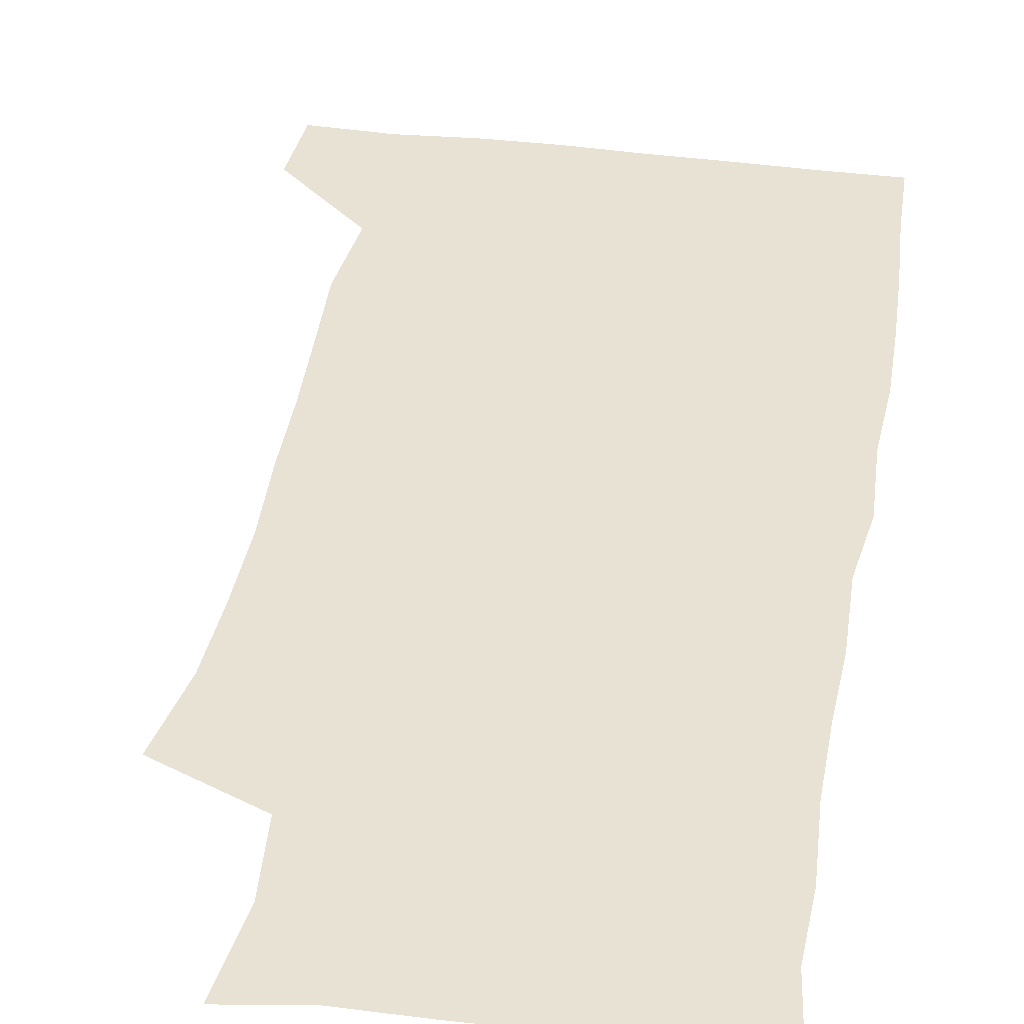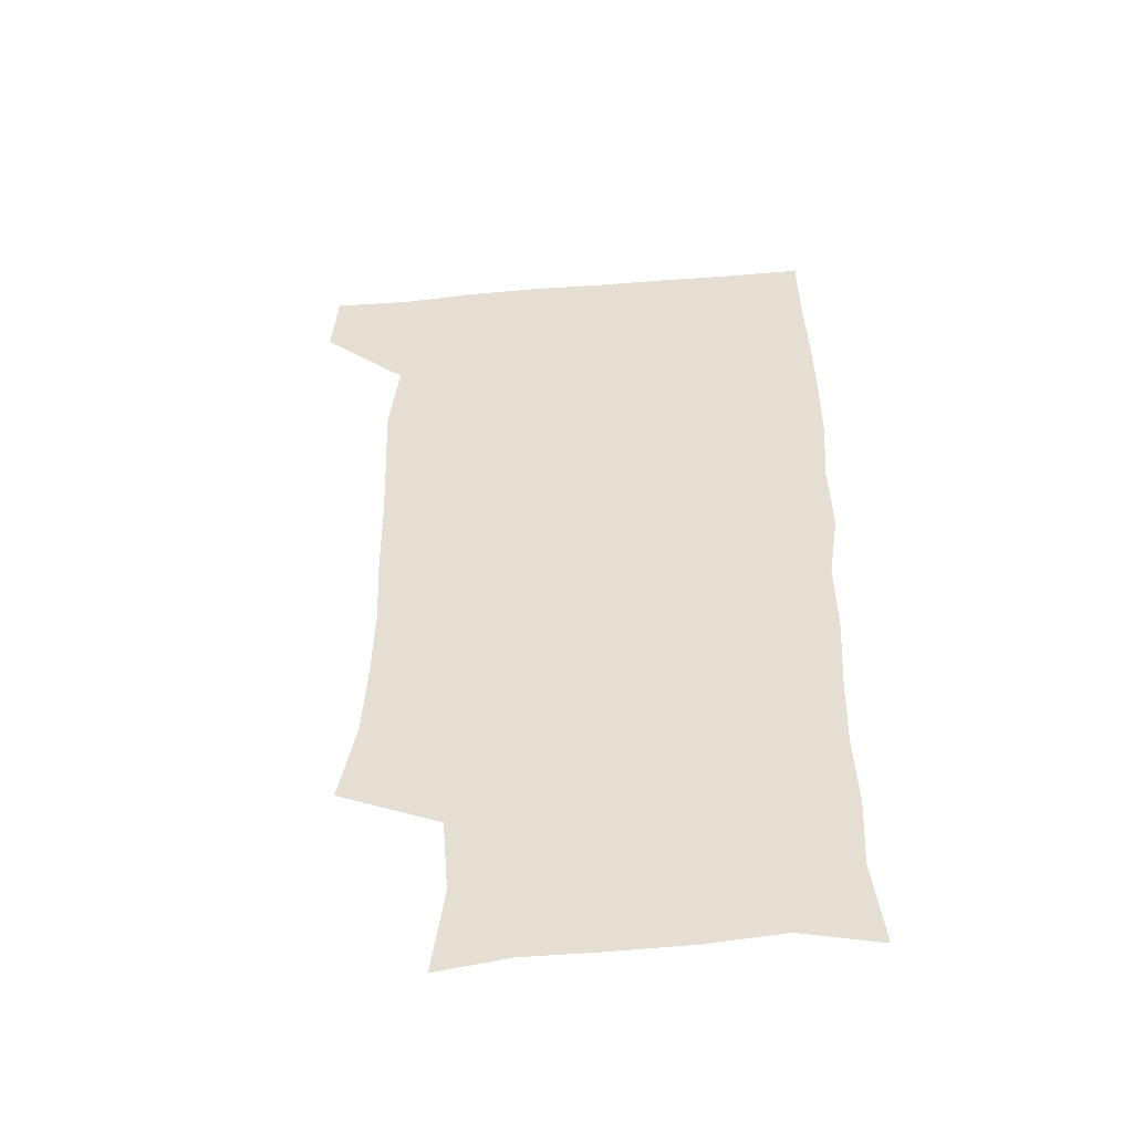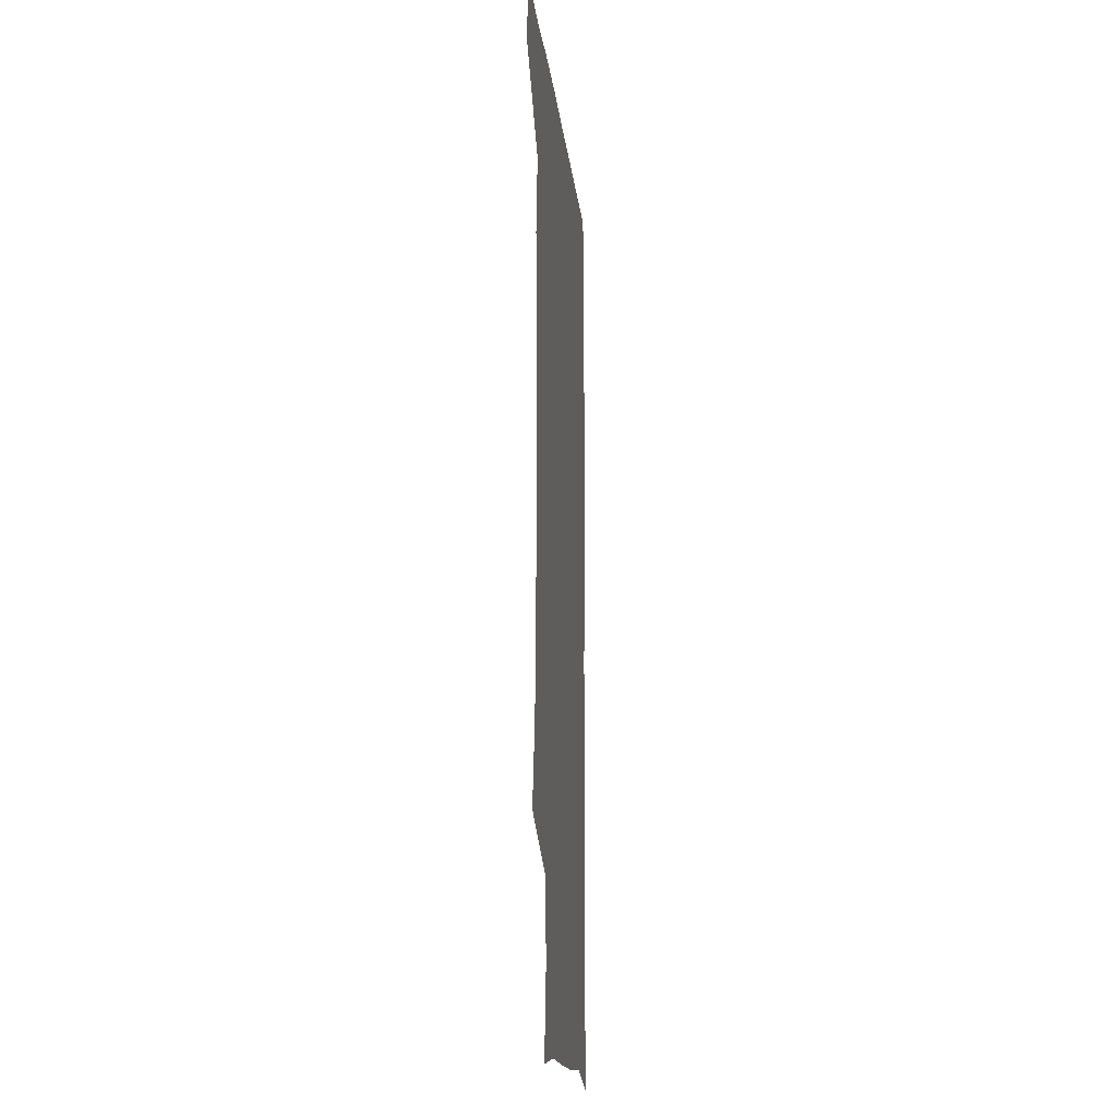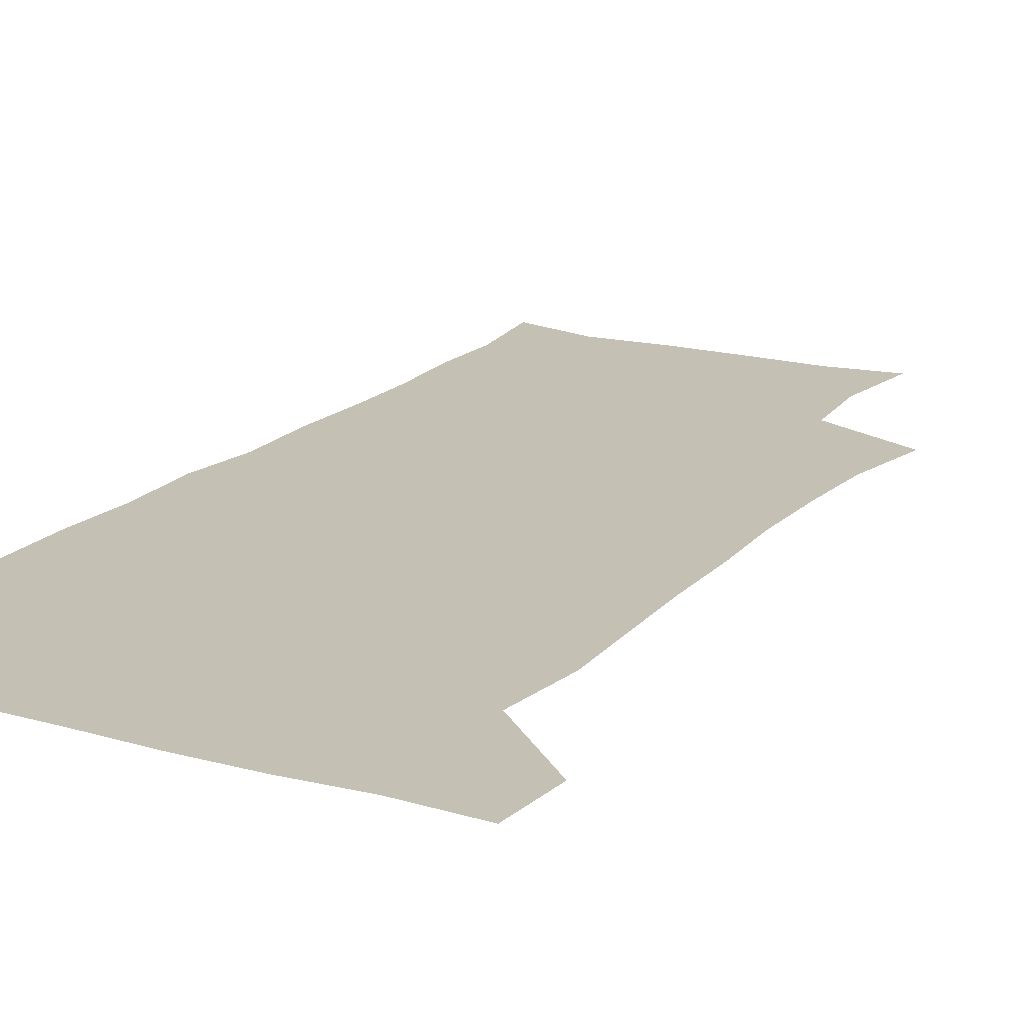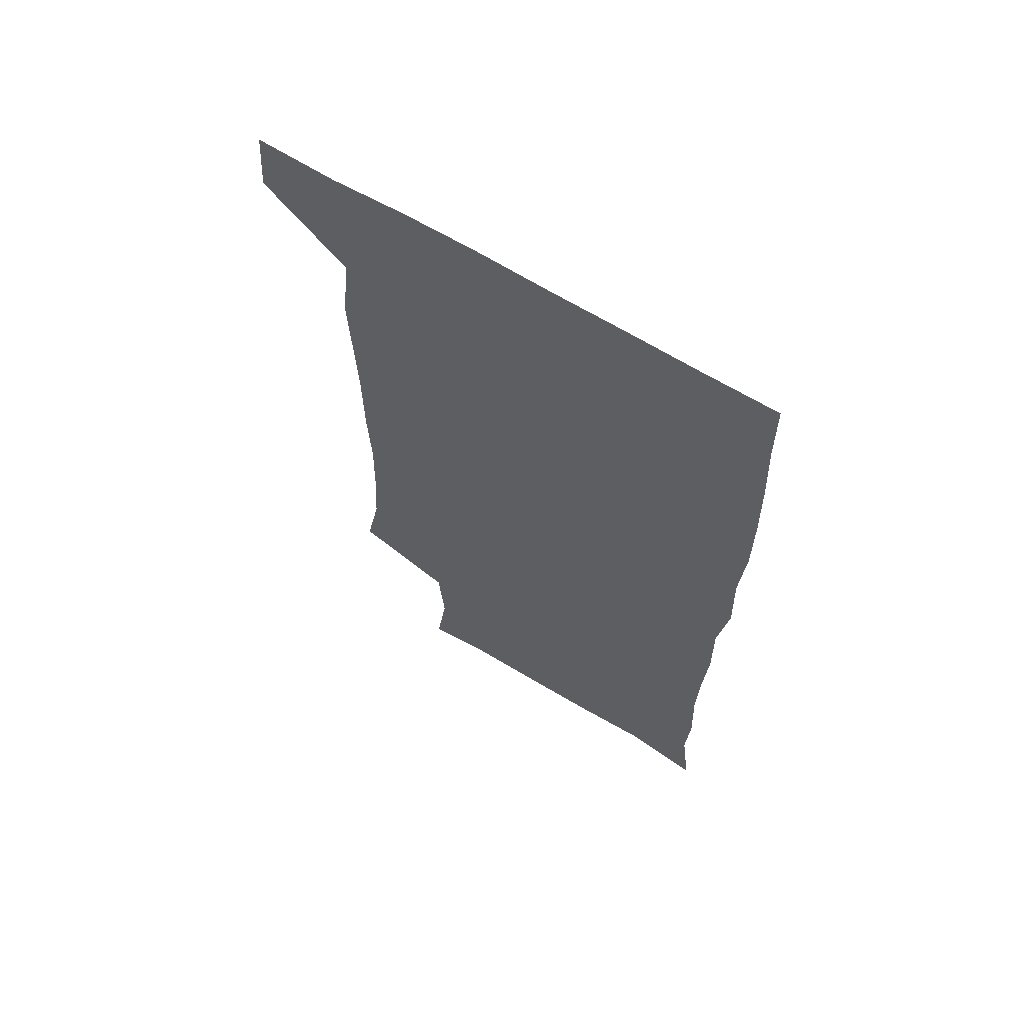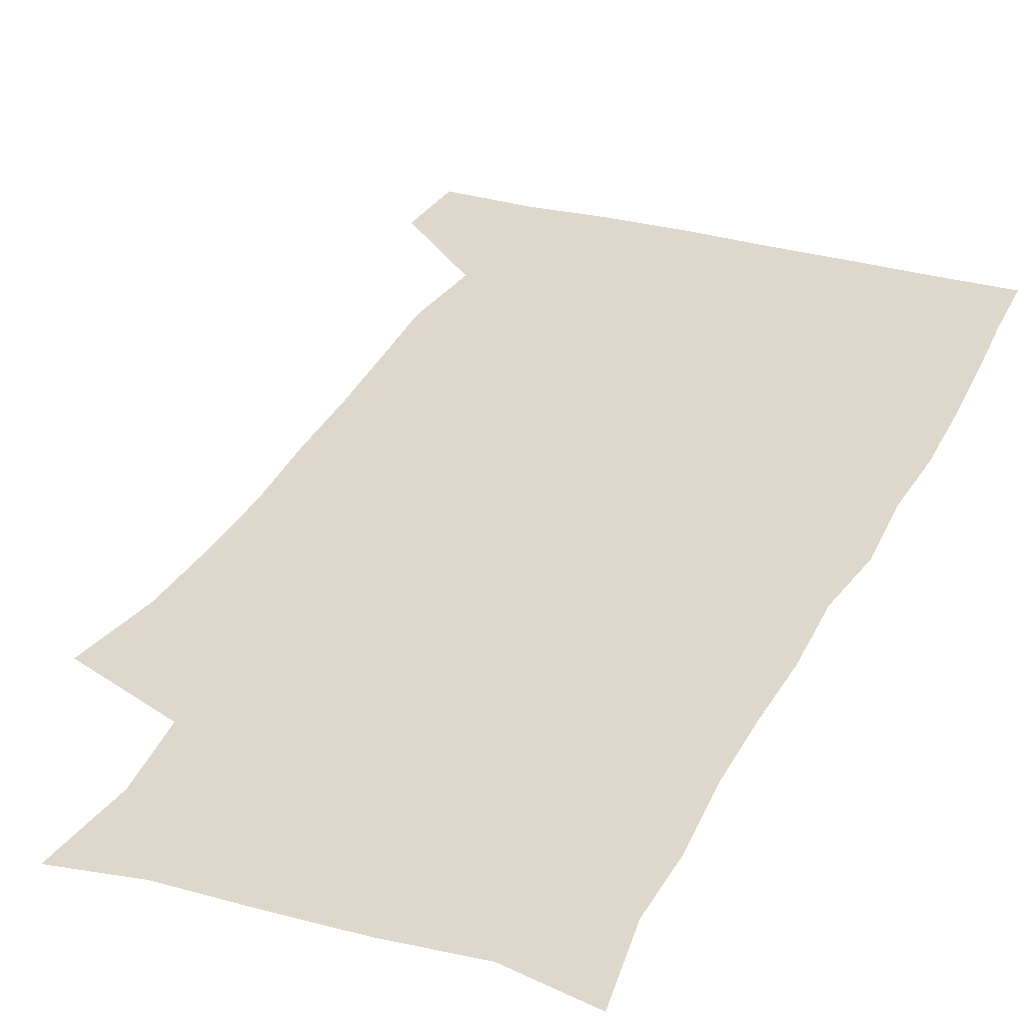
<metadata>
{"format":"obj","ext":"obj","renderer":"f3d","projection":"perspective","resolution":1024,"background":"white","views":[{"elev":39.9,"azim":9.2,"up":"+Z"},{"elev":-50.0,"azim":5.2,"up":"+Y"},{"elev":-17.7,"azim":-83.7,"up":"+Y"},{"elev":18.2,"azim":-151.3,"up":"+Z"},{"elev":65.5,"azim":31.4,"up":"+Y"},{"elev":31.3,"azim":22.1,"up":"+Z"}]}
</metadata>
<code>
v 477.9 540.6 0
v 480 569.7 0
v 502.9 253 0
v 509.4 286.6 0
v 511.2 317.2 0
v 512 349.3 0
v 510.7 380.6 0
v 510.5 413.1 0
v 509.4 445 0
v 508.2 476.4 0
v 511.9 509.5 0
v 510.8 539.8 0
v 511.5 568.7 0
v 540.3 169.7 0
v 545.1 205.3 0
v 542.7 236.5 0
v 546.6 272 0
v 547.6 302.9 0
v 546 331.4 0
v 546.5 362.3 0
v 545.9 392 0
v 544.4 421.3 0
v 543.7 451.3 0
v 544 481.4 0
v 543.8 510.6 0
v 544.2 539.3 0
v 540.7 570.8 0
v 568.2 174.1 0
v 574.3 215.7 0
v 575.1 247.4 0
v 575.7 278.2 0
v 575 306.7 0
v 575.3 337.2 0
v 575.5 367.5 0
v 574.1 394.9 0
v 573.5 424.1 0
v 573.9 454.2 0
v 573.6 482.8 0
v 573.5 511.2 0
v 573.6 539 0
v 570.5 571.3 0
v 598 174.2 0
v 601.2 216 0
v 602.2 250.3 0
v 602.4 279.9 0
v 602.4 309.3 0
v 602.1 337.6 0
v 602.1 367.5 0
v 602.4 397.5 0
v 602 425.8 0
v 602.1 455.3 0
v 602 483.4 0
v 602.3 511.9 0
v 601.8 540.3 0
v 600.9 570.4 0
v 629 174.9 0
v 628.7 217 0
v 628.7 248.6 0
v 629.3 277 0
v 628.9 309.4 0
v 629.1 338.9 0
v 629.3 368.2 0
v 629.5 397.1 0
v 629.9 425.5 0
v 629.9 454.8 0
v 630 483.5 0
v 630.2 511.9 0
v 630.6 540 0
v 630.7 570.2 0
v 659.5 177.5 0
v 656.2 214.1 0
v 655.9 244.6 0
v 656.4 274 0
v 656.3 304.9 0
v 656.7 334.9 0
v 657.1 364.9 0
v 657.9 394.2 0
v 658.1 423.8 0
v 658.6 453.1 0
v 659.4 482 0
v 659.6 511.2 0
v 659.9 540.2 0
v 660.6 569.7 0
v 690.3 170.7 0
v 686.1 205.7 0
v 687.5 233.8 0
v 686.2 265.2 0
v 686.9 295.3 0
v 688.6 324.9 0
v 688.1 357.1 0
v 692.3 385.7 0
v 691.2 417.6 0
v 693.2 447.5 0
v 693.2 478.3 0
v 692.4 509.1 0
v 691 539.8 0
v 690.6 569.8 0
v 691 601 0
f 11 12 1
f 1 12 2
f 12 13 2
f 16 17 3
f 3 17 4
f 17 18 4
f 4 18 5
f 18 19 5
f 5 19 6
f 19 20 6
f 6 20 7
f 20 21 7
f 7 21 8
f 21 22 8
f 8 22 9
f 22 23 9
f 9 23 10
f 23 24 10
f 10 24 11
f 24 25 11
f 11 25 12
f 25 26 12
f 12 26 13
f 26 27 13
f 14 28 15
f 28 29 15
f 15 29 16
f 29 30 16
f 16 30 17
f 30 31 17
f 17 31 18
f 31 32 18
f 18 32 19
f 32 33 19
f 19 33 20
f 33 34 20
f 20 34 21
f 34 35 21
f 21 35 22
f 35 36 22
f 22 36 23
f 36 37 23
f 23 37 24
f 37 38 24
f 24 38 25
f 38 39 25
f 25 39 26
f 39 40 26
f 26 40 27
f 40 41 27
f 28 42 29
f 42 43 29
f 29 43 30
f 43 44 30
f 30 44 31
f 44 45 31
f 31 45 32
f 45 46 32
f 32 46 33
f 46 47 33
f 33 47 34
f 47 48 34
f 34 48 35
f 48 49 35
f 35 49 36
f 49 50 36
f 36 50 37
f 50 51 37
f 37 51 38
f 51 52 38
f 38 52 39
f 52 53 39
f 39 53 40
f 53 54 40
f 40 54 41
f 54 55 41
f 42 56 43
f 56 57 43
f 43 57 44
f 57 58 44
f 44 58 45
f 58 59 45
f 45 59 46
f 59 60 46
f 46 60 47
f 60 61 47
f 47 61 48
f 61 62 48
f 48 62 49
f 62 63 49
f 49 63 50
f 63 64 50
f 50 64 51
f 64 65 51
f 51 65 52
f 65 66 52
f 52 66 53
f 66 67 53
f 53 67 54
f 67 68 54
f 54 68 55
f 68 69 55
f 56 70 57
f 70 71 57
f 57 71 58
f 71 72 58
f 58 72 59
f 72 73 59
f 59 73 60
f 73 74 60
f 60 74 61
f 74 75 61
f 61 75 62
f 75 76 62
f 62 76 63
f 76 77 63
f 63 77 64
f 77 78 64
f 64 78 65
f 78 79 65
f 65 79 66
f 79 80 66
f 66 80 67
f 80 81 67
f 67 81 68
f 81 82 68
f 68 82 69
f 82 83 69
f 70 84 71
f 84 85 71
f 71 85 72
f 85 86 72
f 72 86 73
f 86 87 73
f 73 87 74
f 87 88 74
f 74 88 75
f 88 89 75
f 75 89 76
f 89 90 76
f 76 90 77
f 90 91 77
f 77 91 78
f 91 92 78
f 78 92 79
f 92 93 79
f 79 93 80
f 93 94 80
f 80 94 81
f 94 95 81
f 81 95 82
f 95 96 82
f 82 96 83
f 96 97 83

</code>
